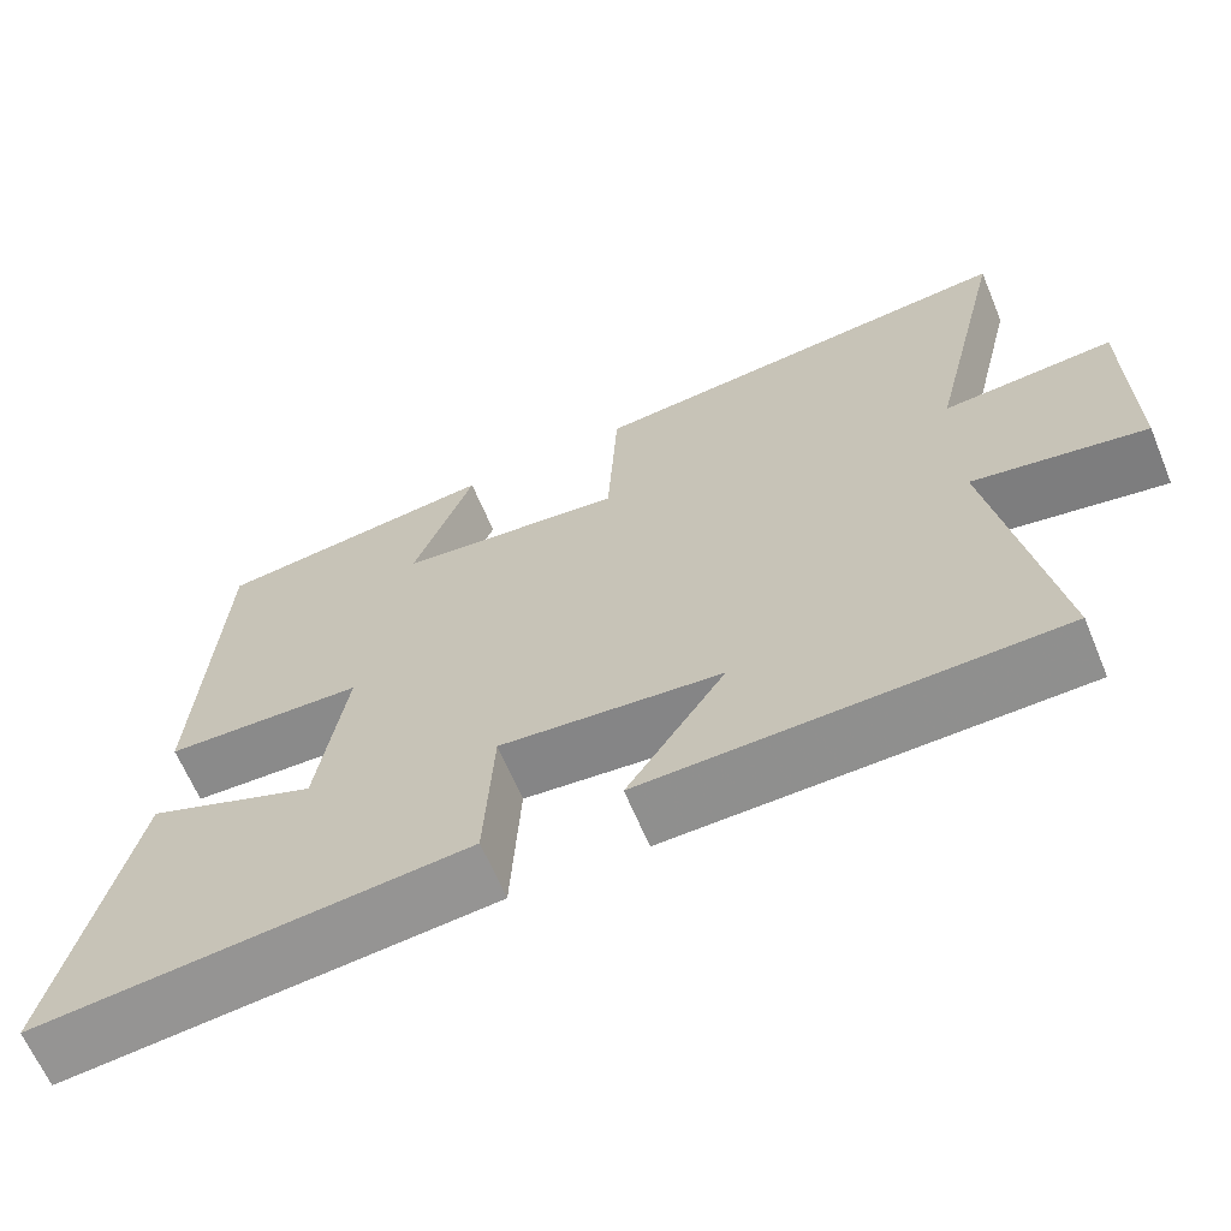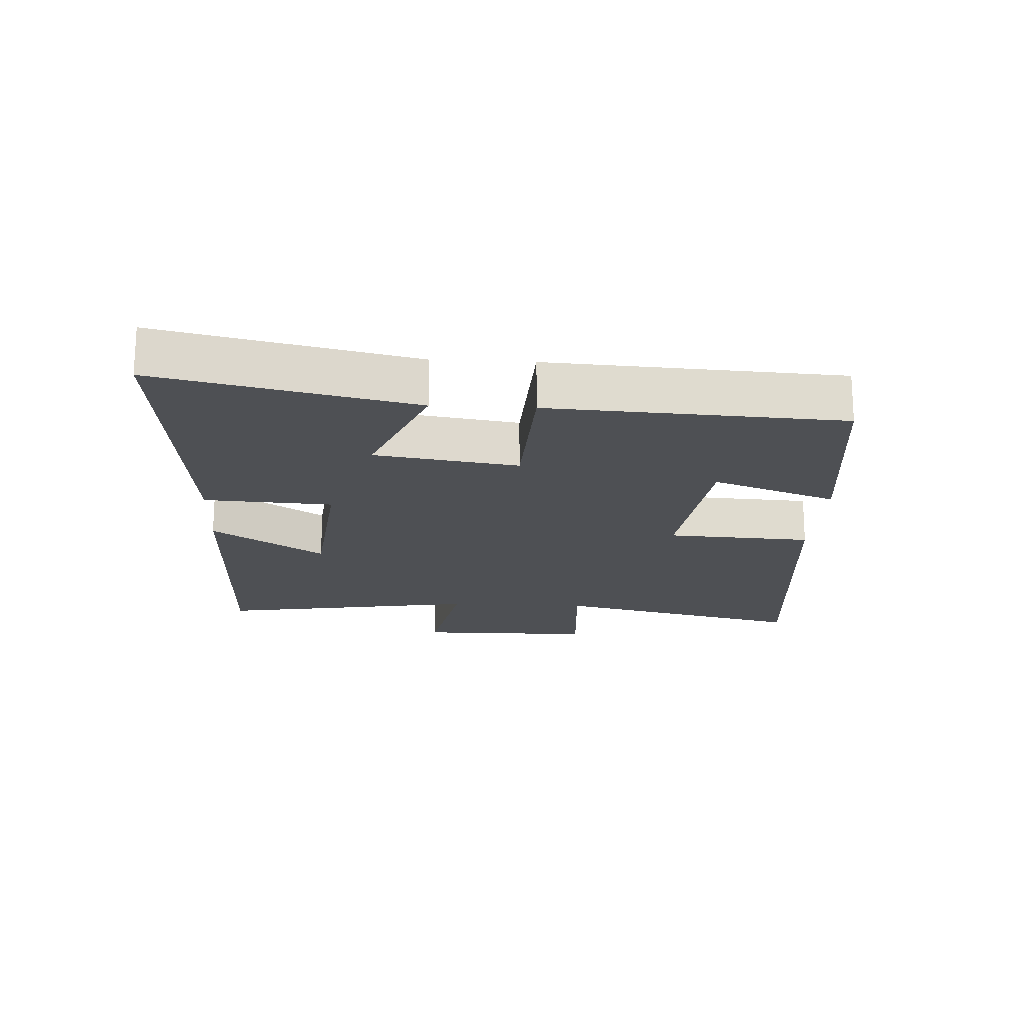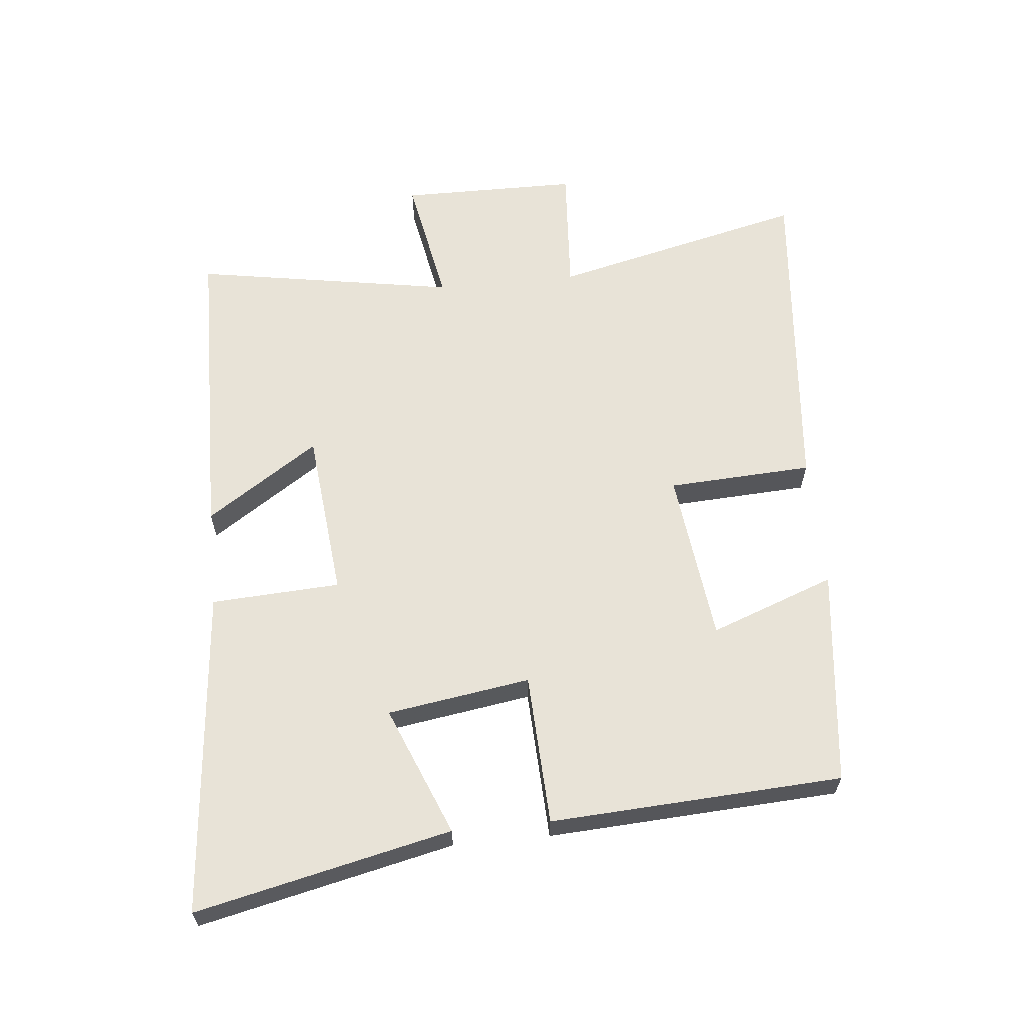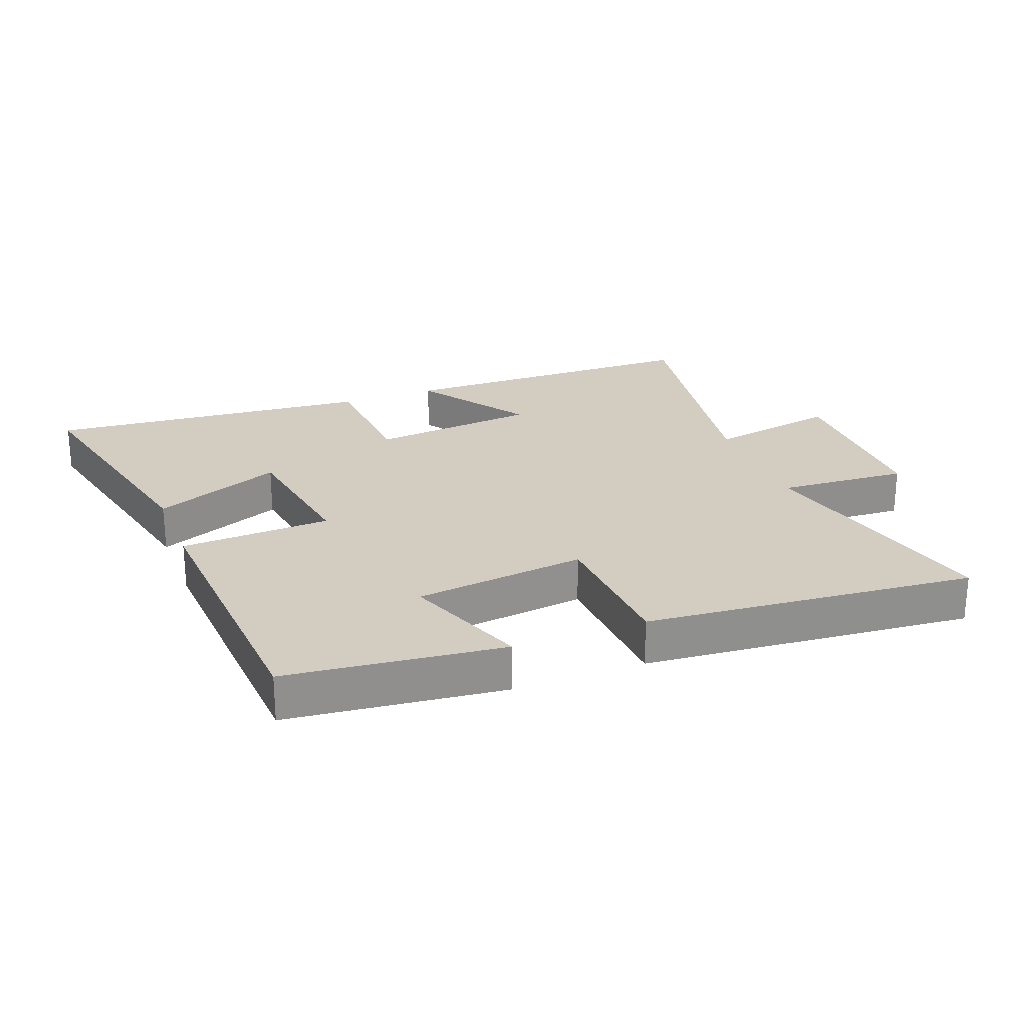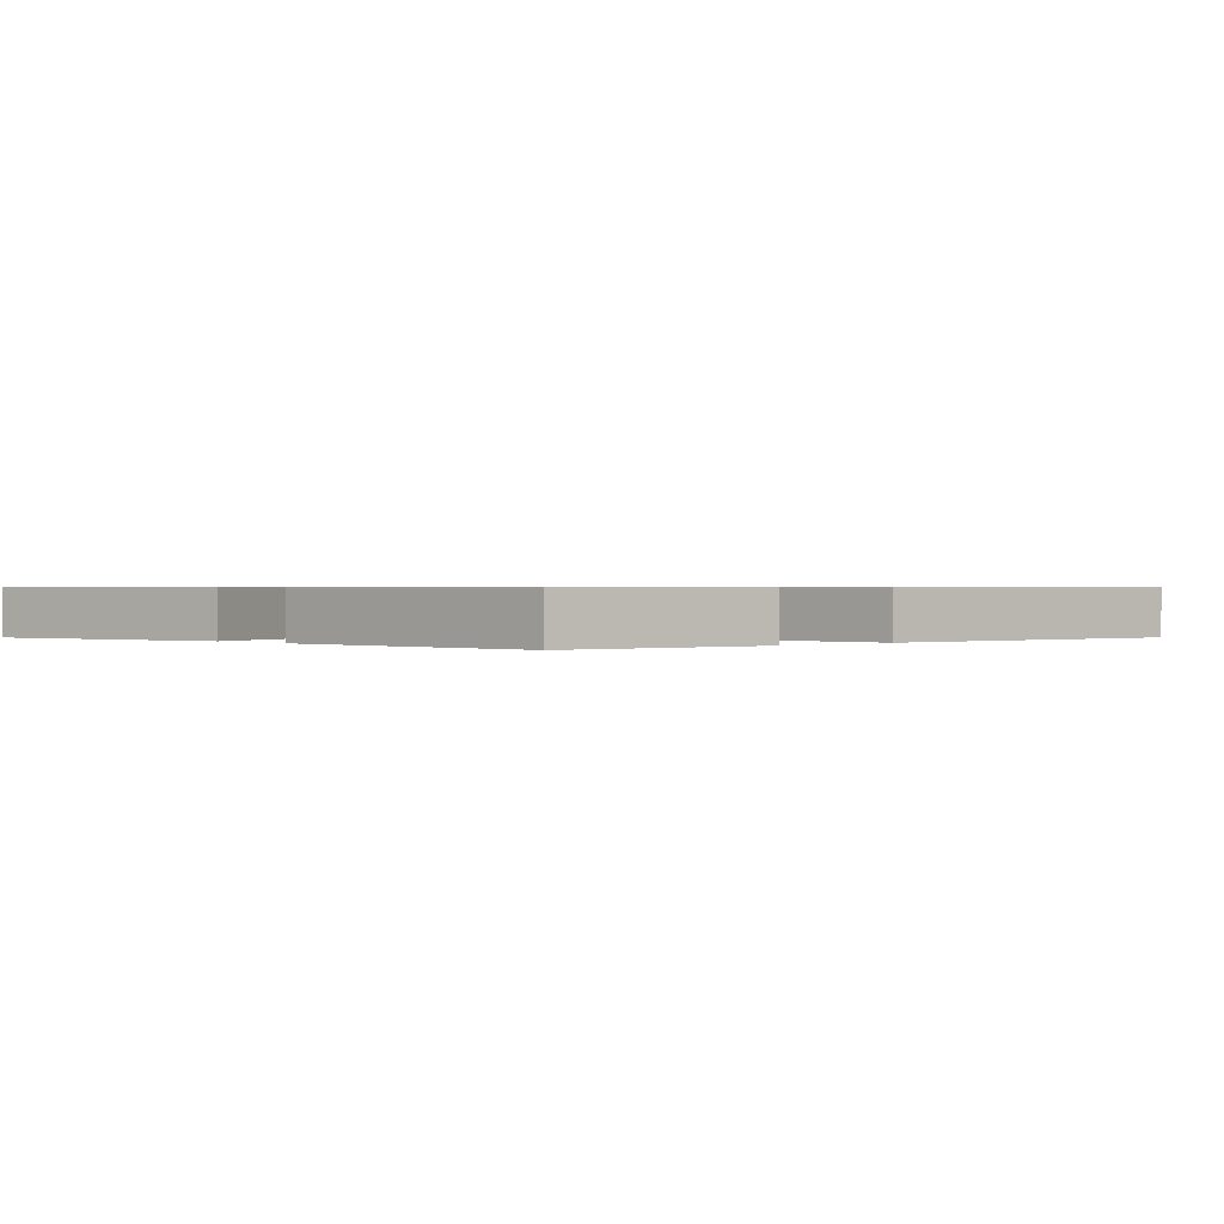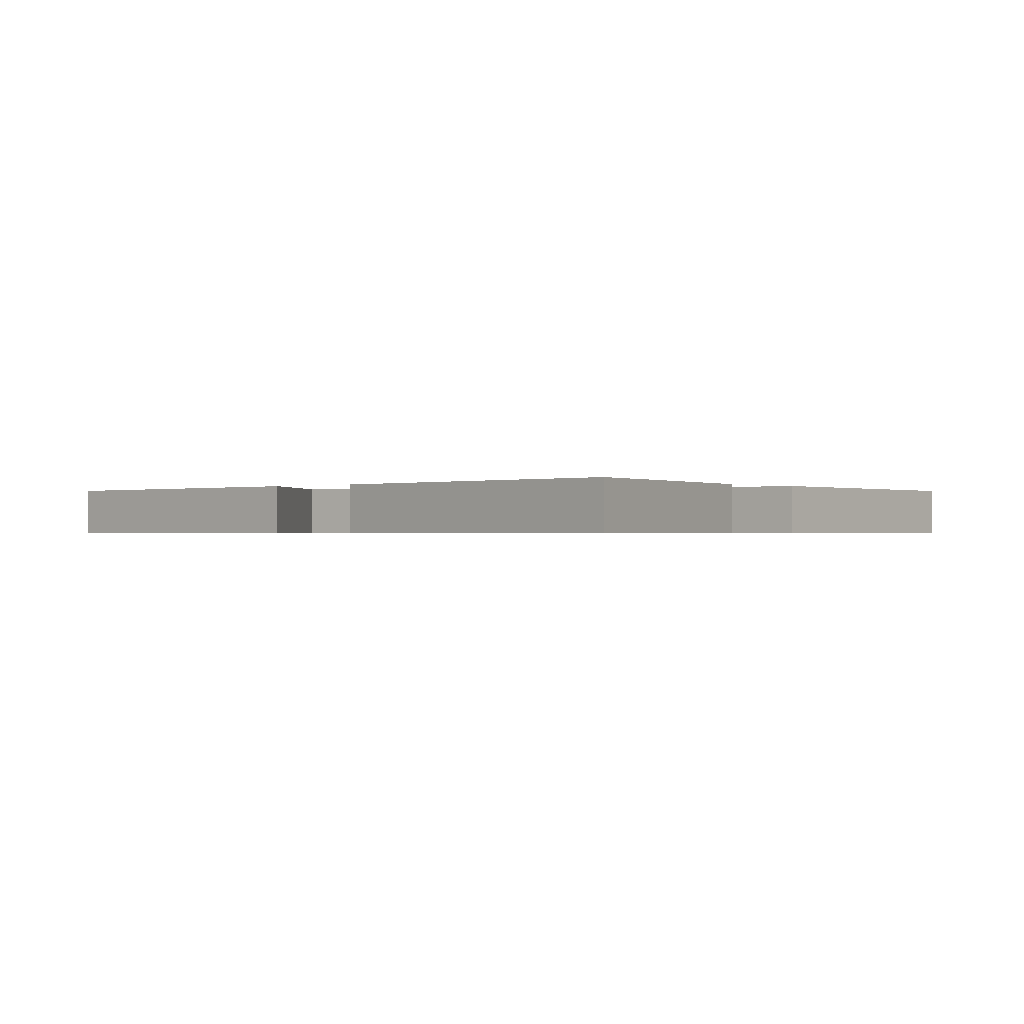
<metadata>
{"format":"obj","ext":"obj","renderer":"f3d","projection":"perspective","resolution":1024,"background":"white","views":[{"elev":-64.8,"azim":22.6,"up":"+Z"},{"elev":-18.8,"azim":-93.2,"up":"+Y"},{"elev":62.2,"azim":-95.7,"up":"+Y"},{"elev":24.7,"azim":-21.2,"up":"+Y"},{"elev":0.6,"azim":-43.1,"up":"+Y"},{"elev":-0.6,"azim":-138.0,"up":"+Y"}]}
</metadata>
<code>
v -0.475 0.07 0.461
v -0.135 0.07 0.5
v -0.207 0.07 0.305
v 0.063 0.07 0.273
v 0.075 0.07 0.5
v 0.595 0.07 0.548
v 0.5 0.07 0.149
v 0.704 0.07 0.163
v 0.706 0.07 -0.117
v 0.5 0.07 -0.079
v 0.57 0.07 -0.491
v 0.082 0.07 -0.5
v 0.199 0.07 -0.324
v -0.065 0.07 -0.298
v -0.076 0.07 -0.5
v -0.589 0.07 -0.547
v -0.5 0.07 -0.148
v -0.297 0.07 -0.23
v -0.263 0.07 -0.006
v -0.5 0.07 0.004
v -0.475 0 0.461
v -0.135 0 0.5
v -0.207 0 0.305
v 0.063 0 0.273
v 0.075 0 0.5
v 0.595 0 0.548
v 0.5 0 0.149
v 0.704 0 0.163
v 0.706 0 -0.117
v 0.5 0 -0.079
v 0.57 0 -0.491
v 0.082 0 -0.5
v 0.199 0 -0.324
v -0.065 0 -0.298
v -0.076 0 -0.5
v -0.589 0 -0.547
v -0.5 0 -0.148
v -0.297 0 -0.23
v -0.263 0 -0.006
v -0.5 0 0.004
f 19 20 1
f 15 16 17 18
f 14 15 18 19
f 13 14 19 1
f 10 11 12 13
f 7 8 9 10
f 7 10 13
f 6 7 13
f 5 6 13
f 4 5 13
f 3 4 13
f 1 2 3
f 1 3 13
f 21 40 39
f 38 37 36 35
f 39 38 35 34
f 21 39 34 33
f 33 32 31 30
f 30 29 28 27
f 33 30 27
f 33 27 26
f 33 26 25
f 33 25 24
f 33 24 23
f 23 22 21
f 33 23 21
f 1 21 22 2
f 2 22 23 3
f 3 23 24 4
f 4 24 25 5
f 5 25 26 6
f 6 26 27 7
f 7 27 28 8
f 8 28 29 9
f 9 29 30 10
f 10 30 31 11
f 11 31 32 12
f 12 32 33 13
f 13 33 34 14
f 14 34 35 15
f 15 35 36 16
f 16 36 37 17
f 17 37 38 18
f 18 38 39 19
f 19 39 40 20
f 20 40 21 1

</code>
